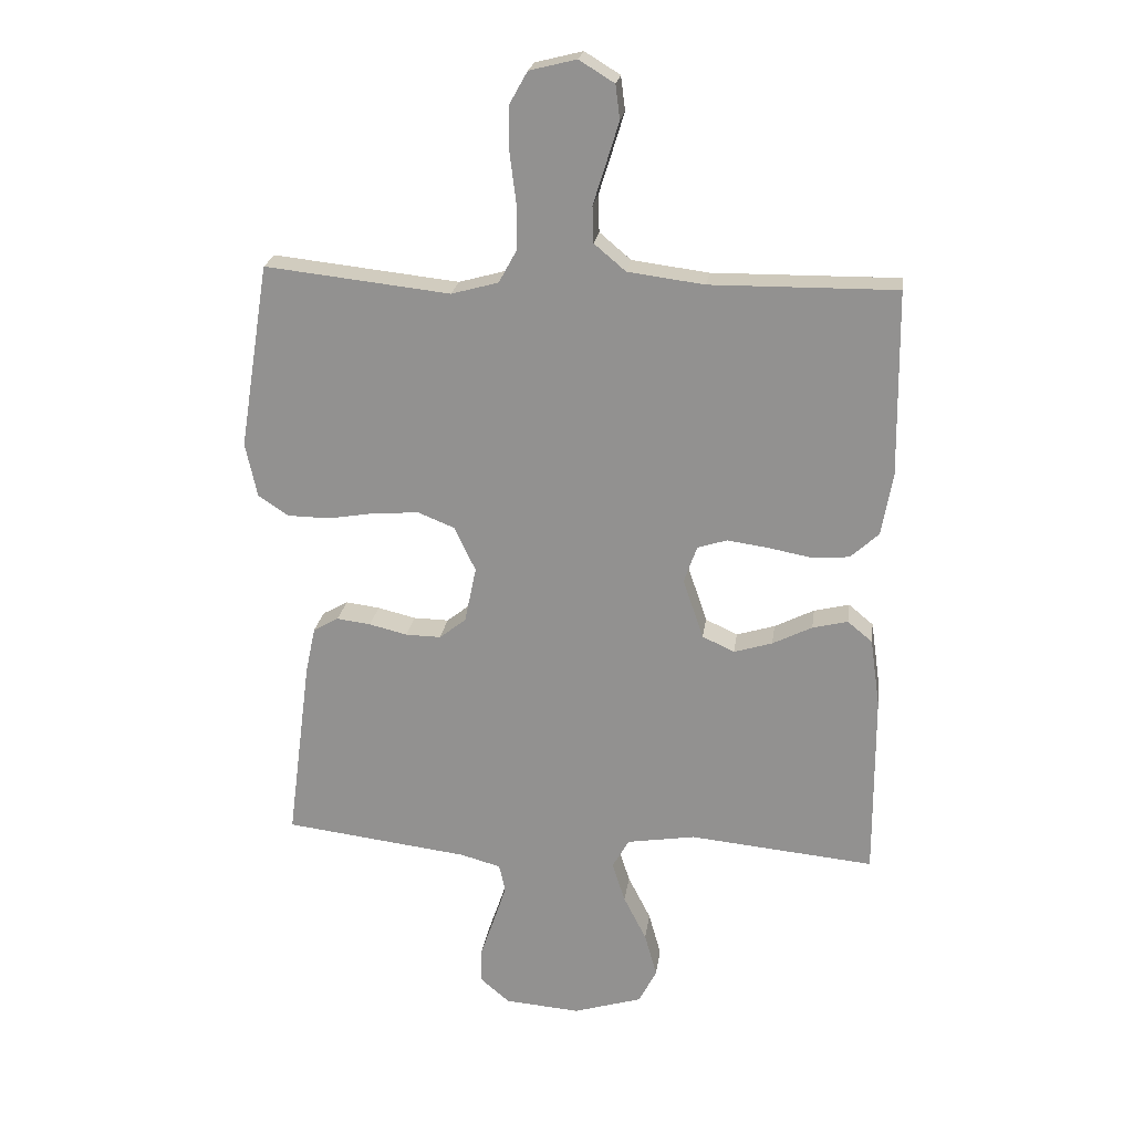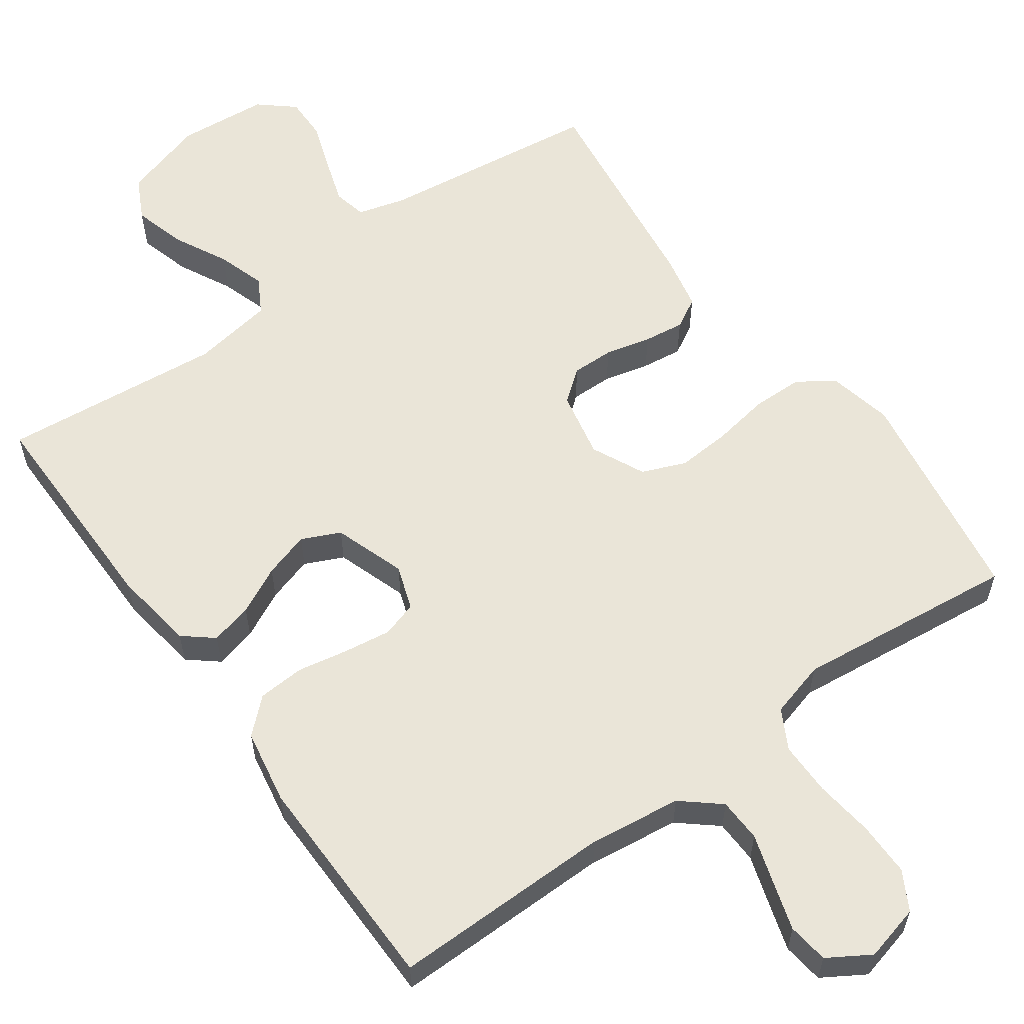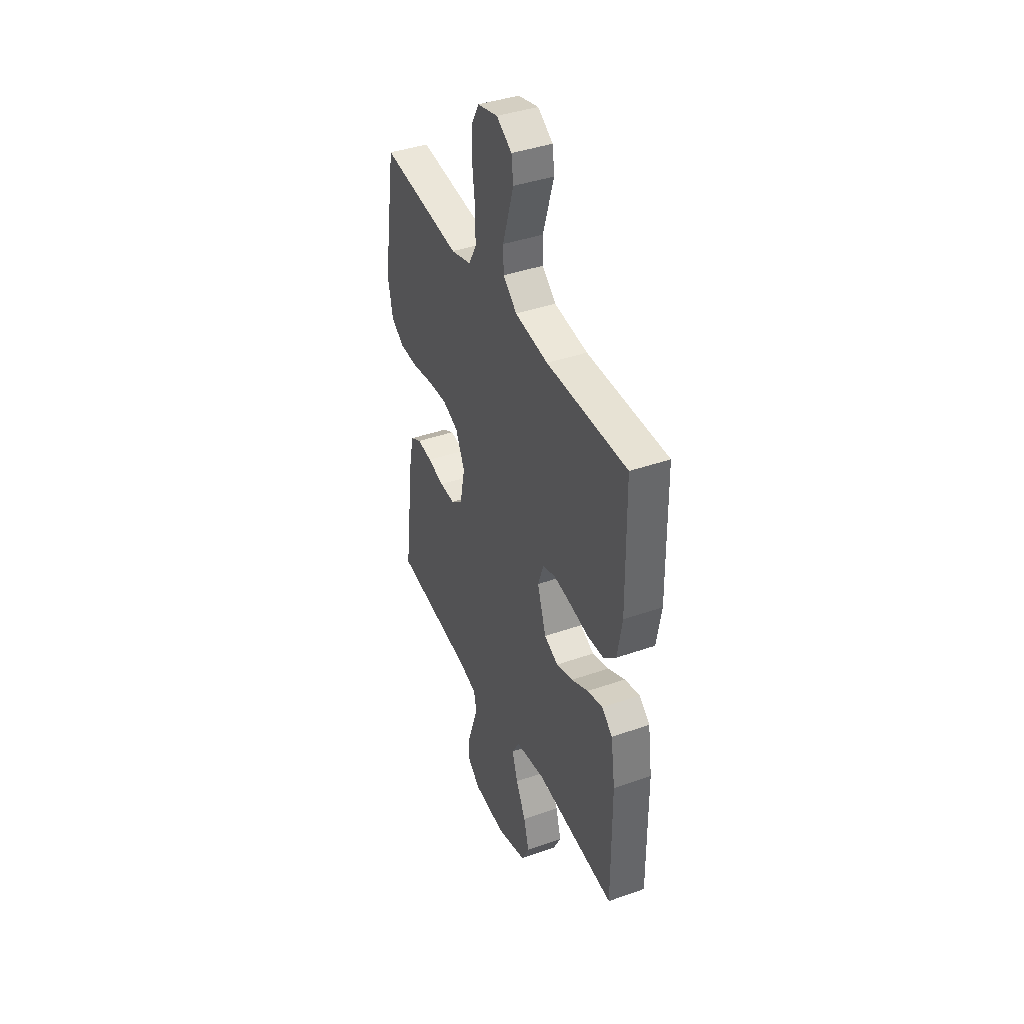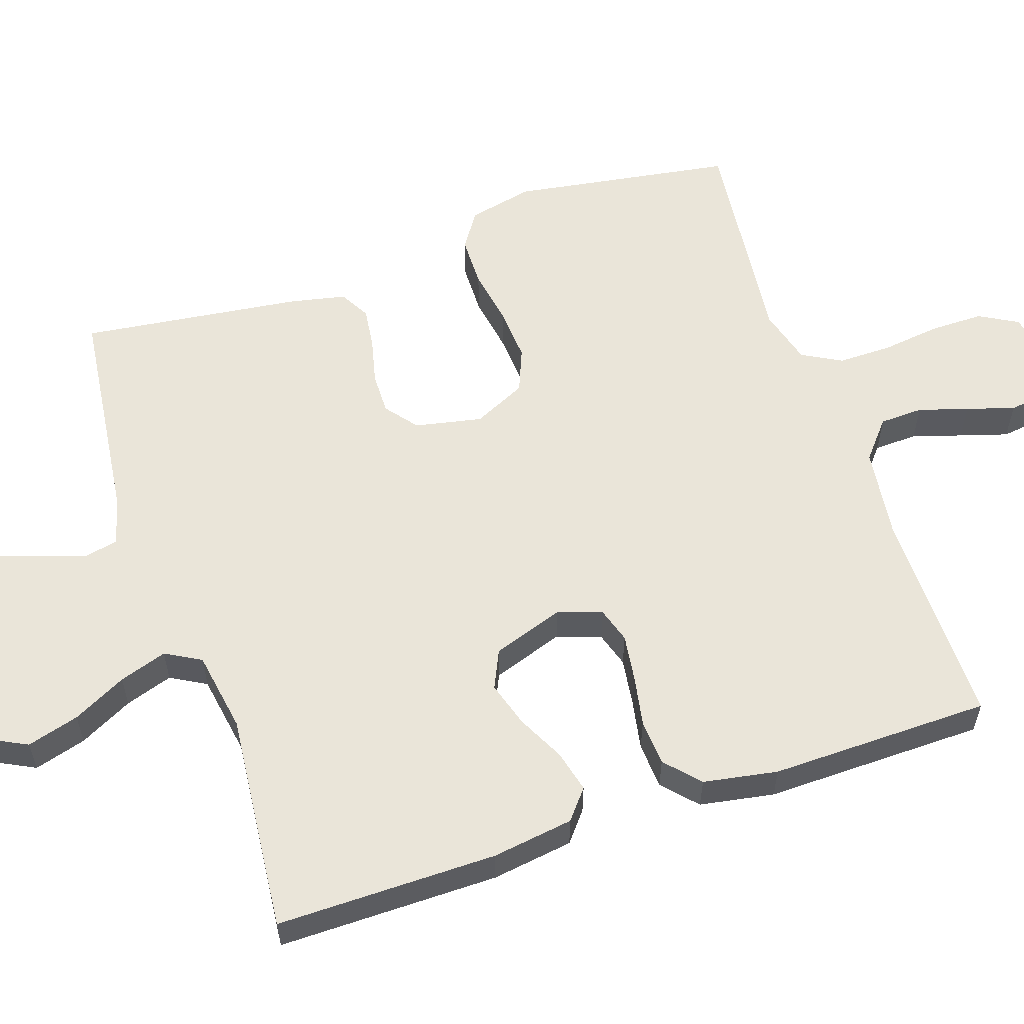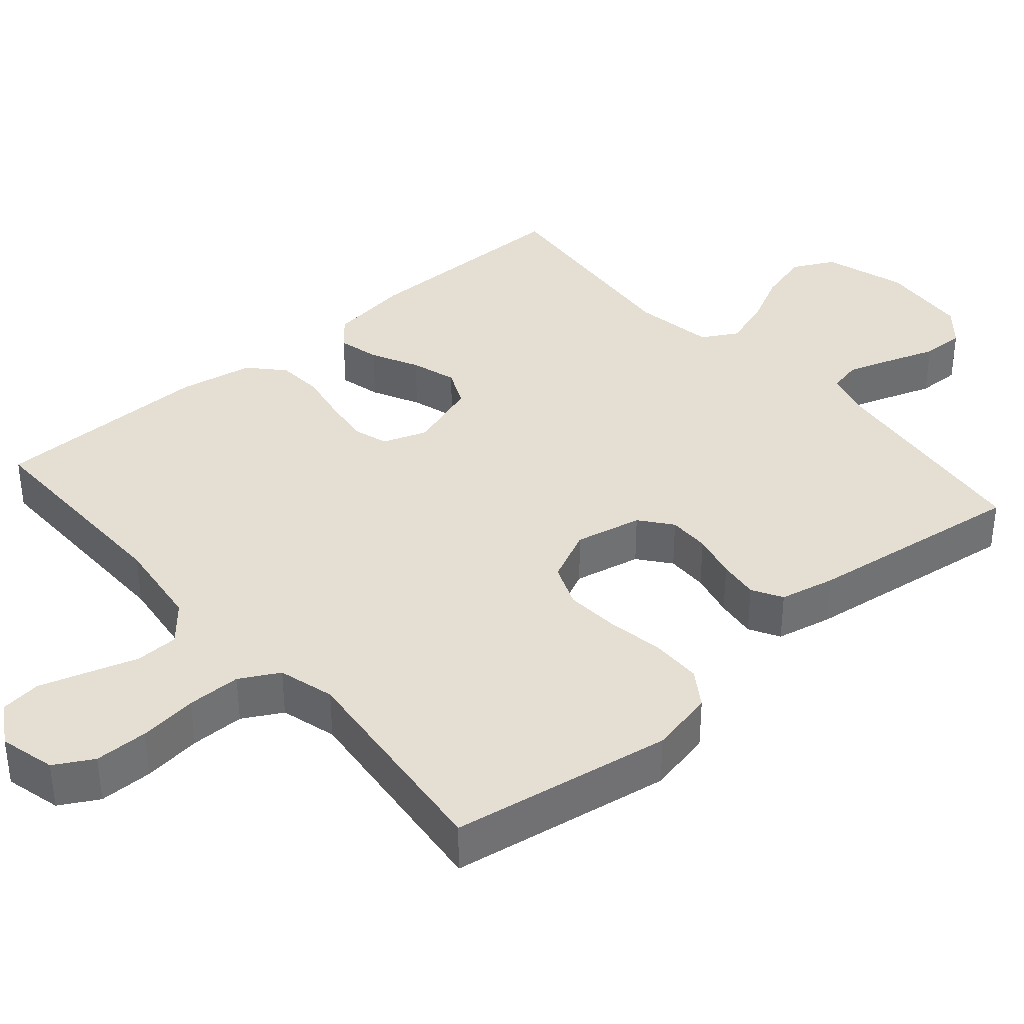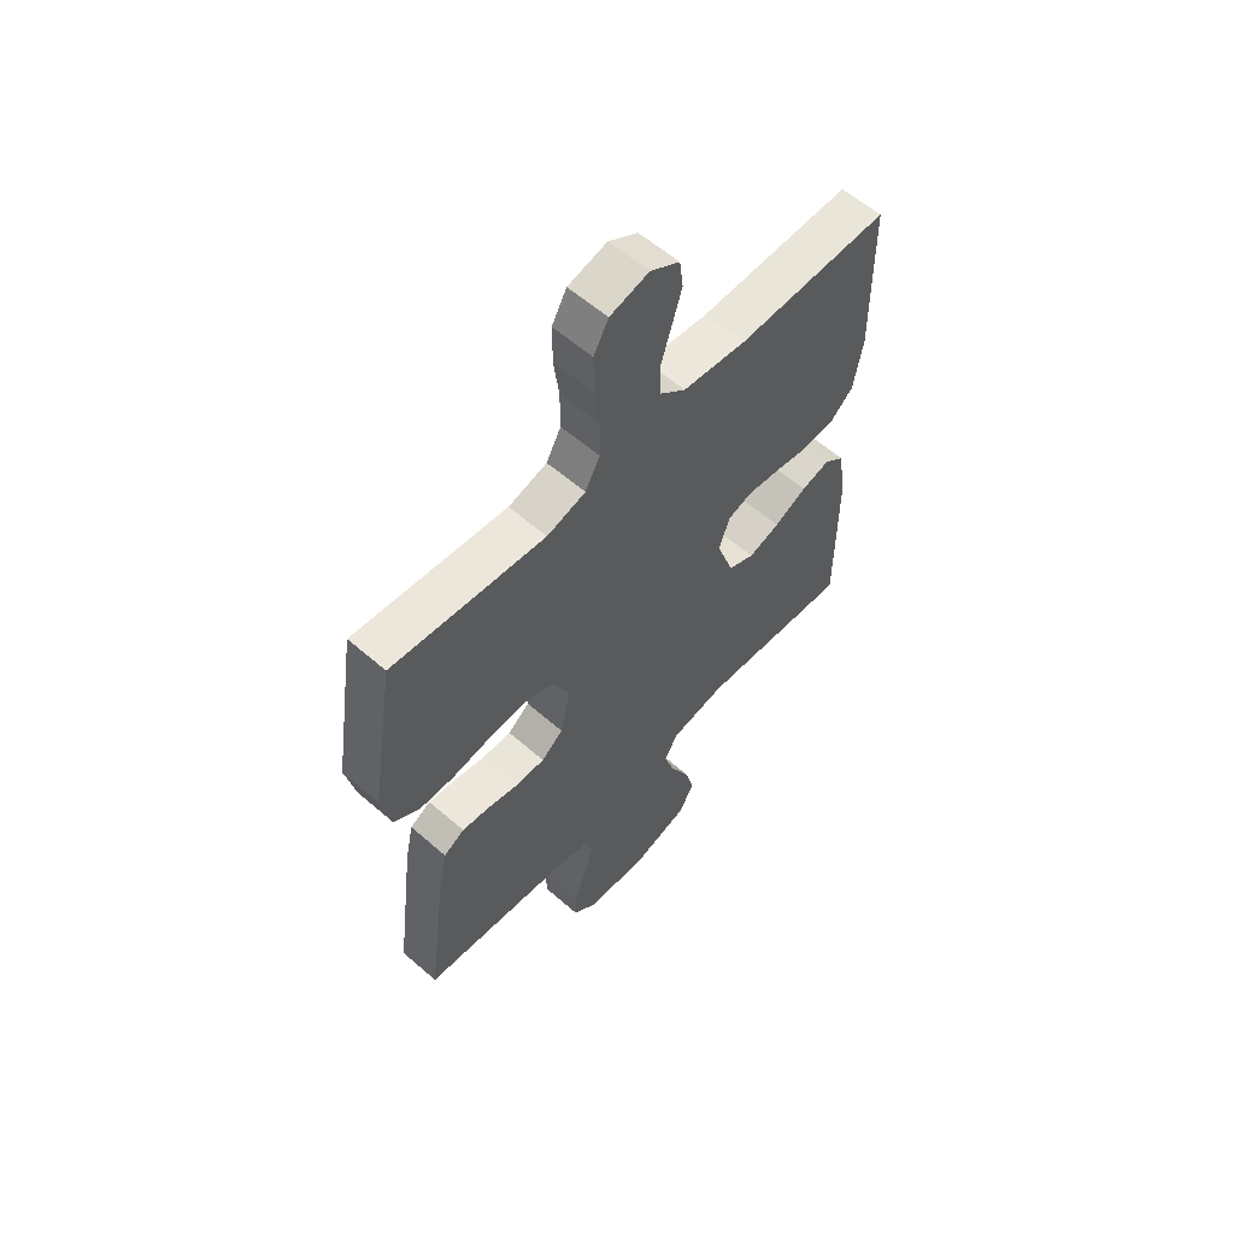
<metadata>
{"format":"obj","ext":"obj","renderer":"f3d","projection":"perspective","resolution":1024,"background":"white","views":[{"elev":22.5,"azim":-172.1,"up":"+Z"},{"elev":58.8,"azim":-35.7,"up":"+Y"},{"elev":40.4,"azim":-113.3,"up":"+Z"},{"elev":58.0,"azim":-108.7,"up":"+Y"},{"elev":37.2,"azim":49.2,"up":"+Y"},{"elev":59.0,"azim":131.8,"up":"+Z"}]}
</metadata>
<code>
v 0.5 0.07 -0.5
v 0.2 0.07 -0.537
v 0.135 0.07 -0.555
v 0.125 0.07 -0.6
v 0.145 0.07 -0.661
v 0.168 0.07 -0.728
v 0.169 0.07 -0.787
v 0.122 0.07 -0.827
v 0 0.07 -0.837
v -0.112 0.07 -0.803
v -0.141 0.07 -0.746
v -0.121 0.07 -0.675
v -0.084 0.07 -0.602
v -0.063 0.07 -0.537
v -0.09 0.07 -0.489
v -0.2 0.07 -0.471
v -0.5 0.07 -0.5
v -0.499 0.07 -0.2
v -0.483 0.07 -0.089
v -0.443 0.07 -0.056
v -0.386 0.07 -0.07
v -0.322 0.07 -0.102
v -0.26 0.07 -0.121
v -0.208 0.07 -0.097
v -0.175 0.07 0
v -0.196 0.07 0.06
v -0.244 0.07 0.075
v -0.308 0.07 0.066
v -0.377 0.07 0.053
v -0.44 0.07 0.057
v -0.486 0.07 0.099
v -0.504 0.07 0.2
v -0.5 0.07 0.5
v -0.2 0.07 0.497
v -0.076 0.07 0.513
v -0.025 0.07 0.556
v -0.023 0.07 0.615
v -0.044 0.07 0.682
v -0.064 0.07 0.747
v -0.057 0.07 0.802
v 0 0.07 0.837
v 0.076 0.07 0.818
v 0.105 0.07 0.766
v 0.105 0.07 0.693
v 0.095 0.07 0.614
v 0.095 0.07 0.541
v 0.124 0.07 0.488
v 0.2 0.07 0.467
v 0.5 0.07 0.5
v 0.548 0.07 0.2
v 0.529 0.07 0.112
v 0.48 0.07 0.079
v 0.411 0.07 0.078
v 0.334 0.07 0.091
v 0.261 0.07 0.096
v 0.202 0.07 0.072
v 0.168 0.07 0
v 0.187 0.07 -0.091
v 0.23 0.07 -0.125
v 0.287 0.07 -0.124
v 0.349 0.07 -0.109
v 0.404 0.07 -0.102
v 0.445 0.07 -0.125
v 0.461 0.07 -0.2
v 0.5 0 -0.5
v 0.2 0 -0.537
v 0.135 0 -0.555
v 0.125 0 -0.6
v 0.145 0 -0.661
v 0.168 0 -0.728
v 0.169 0 -0.787
v 0.122 0 -0.827
v 0 0 -0.837
v -0.112 0 -0.803
v -0.141 0 -0.746
v -0.121 0 -0.675
v -0.084 0 -0.602
v -0.063 0 -0.537
v -0.09 0 -0.489
v -0.2 0 -0.471
v -0.5 0 -0.5
v -0.499 0 -0.2
v -0.483 0 -0.089
v -0.443 0 -0.056
v -0.386 0 -0.07
v -0.322 0 -0.102
v -0.26 0 -0.121
v -0.208 0 -0.097
v -0.175 0 0
v -0.196 0 0.06
v -0.244 0 0.075
v -0.308 0 0.066
v -0.377 0 0.053
v -0.44 0 0.057
v -0.486 0 0.099
v -0.504 0 0.2
v -0.5 0 0.5
v -0.2 0 0.497
v -0.076 0 0.513
v -0.025 0 0.556
v -0.023 0 0.615
v -0.044 0 0.682
v -0.064 0 0.747
v -0.057 0 0.802
v 0 0 0.837
v 0.076 0 0.818
v 0.105 0 0.766
v 0.105 0 0.693
v 0.095 0 0.614
v 0.095 0 0.541
v 0.124 0 0.488
v 0.2 0 0.467
v 0.5 0 0.5
v 0.548 0 0.2
v 0.529 0 0.112
v 0.48 0 0.079
v 0.411 0 0.078
v 0.334 0 0.091
v 0.261 0 0.096
v 0.202 0 0.072
v 0.168 0 0
v 0.187 0 -0.091
v 0.23 0 -0.125
v 0.287 0 -0.124
v 0.349 0 -0.109
v 0.404 0 -0.102
v 0.445 0 -0.125
v 0.461 0 -0.2
f 64 1 2
f 63 64 2
f 62 63 2
f 61 62 2
f 60 61 2
f 59 60 2 3
f 58 59 3 4
f 57 58 4
f 52 53 54
f 51 52 54
f 50 51 54
f 49 50 54
f 48 49 54
f 47 48 54 55
f 46 47 55 56
f 43 44 45
f 42 43 45
f 41 42 45
f 40 41 45
f 39 40 45
f 38 39 45
f 37 38 45
f 36 37 45 46
f 46 56 57
f 36 46 57
f 35 36 57
f 32 33 34
f 31 32 34
f 30 31 34
f 29 30 34
f 28 29 34
f 27 28 34 35
f 20 21 22
f 19 20 22
f 18 19 22
f 17 18 22
f 16 17 22
f 15 16 22 23
f 14 15 23 24
f 11 12 13
f 10 11 13
f 9 10 13
f 8 9 13
f 7 8 13
f 6 7 13
f 5 6 13
f 4 5 13 14
f 14 24 25
f 4 14 25
f 57 4 25
f 26 27 35 57
f 25 26 57
f 66 65 128
f 66 128 127
f 66 127 126
f 66 126 125
f 66 125 124
f 67 66 124 123
f 68 67 123 122
f 68 122 121
f 118 117 116
f 118 116 115
f 118 115 114
f 118 114 113
f 118 113 112
f 119 118 112 111
f 120 119 111 110
f 109 108 107
f 109 107 106
f 109 106 105
f 109 105 104
f 109 104 103
f 109 103 102
f 109 102 101
f 110 109 101 100
f 121 120 110
f 121 110 100
f 121 100 99
f 98 97 96
f 98 96 95
f 98 95 94
f 98 94 93
f 98 93 92
f 99 98 92 91
f 86 85 84
f 86 84 83
f 86 83 82
f 86 82 81
f 86 81 80
f 87 86 80 79
f 88 87 79 78
f 77 76 75
f 77 75 74
f 77 74 73
f 77 73 72
f 77 72 71
f 77 71 70
f 77 70 69
f 78 77 69 68
f 89 88 78
f 89 78 68
f 89 68 121
f 121 99 91 90
f 121 90 89
f 1 65 66 2
f 2 66 67 3
f 3 67 68 4
f 4 68 69 5
f 5 69 70 6
f 6 70 71 7
f 7 71 72 8
f 8 72 73 9
f 9 73 74 10
f 10 74 75 11
f 11 75 76 12
f 12 76 77 13
f 13 77 78 14
f 14 78 79 15
f 15 79 80 16
f 16 80 81 17
f 17 81 82 18
f 18 82 83 19
f 19 83 84 20
f 20 84 85 21
f 21 85 86 22
f 22 86 87 23
f 23 87 88 24
f 24 88 89 25
f 25 89 90 26
f 26 90 91 27
f 27 91 92 28
f 28 92 93 29
f 29 93 94 30
f 30 94 95 31
f 31 95 96 32
f 32 96 97 33
f 33 97 98 34
f 34 98 99 35
f 35 99 100 36
f 36 100 101 37
f 37 101 102 38
f 38 102 103 39
f 39 103 104 40
f 40 104 105 41
f 41 105 106 42
f 42 106 107 43
f 43 107 108 44
f 44 108 109 45
f 45 109 110 46
f 46 110 111 47
f 47 111 112 48
f 48 112 113 49
f 49 113 114 50
f 50 114 115 51
f 51 115 116 52
f 52 116 117 53
f 53 117 118 54
f 54 118 119 55
f 55 119 120 56
f 56 120 121 57
f 57 121 122 58
f 58 122 123 59
f 59 123 124 60
f 60 124 125 61
f 61 125 126 62
f 62 126 127 63
f 63 127 128 64
f 64 128 65 1

</code>
